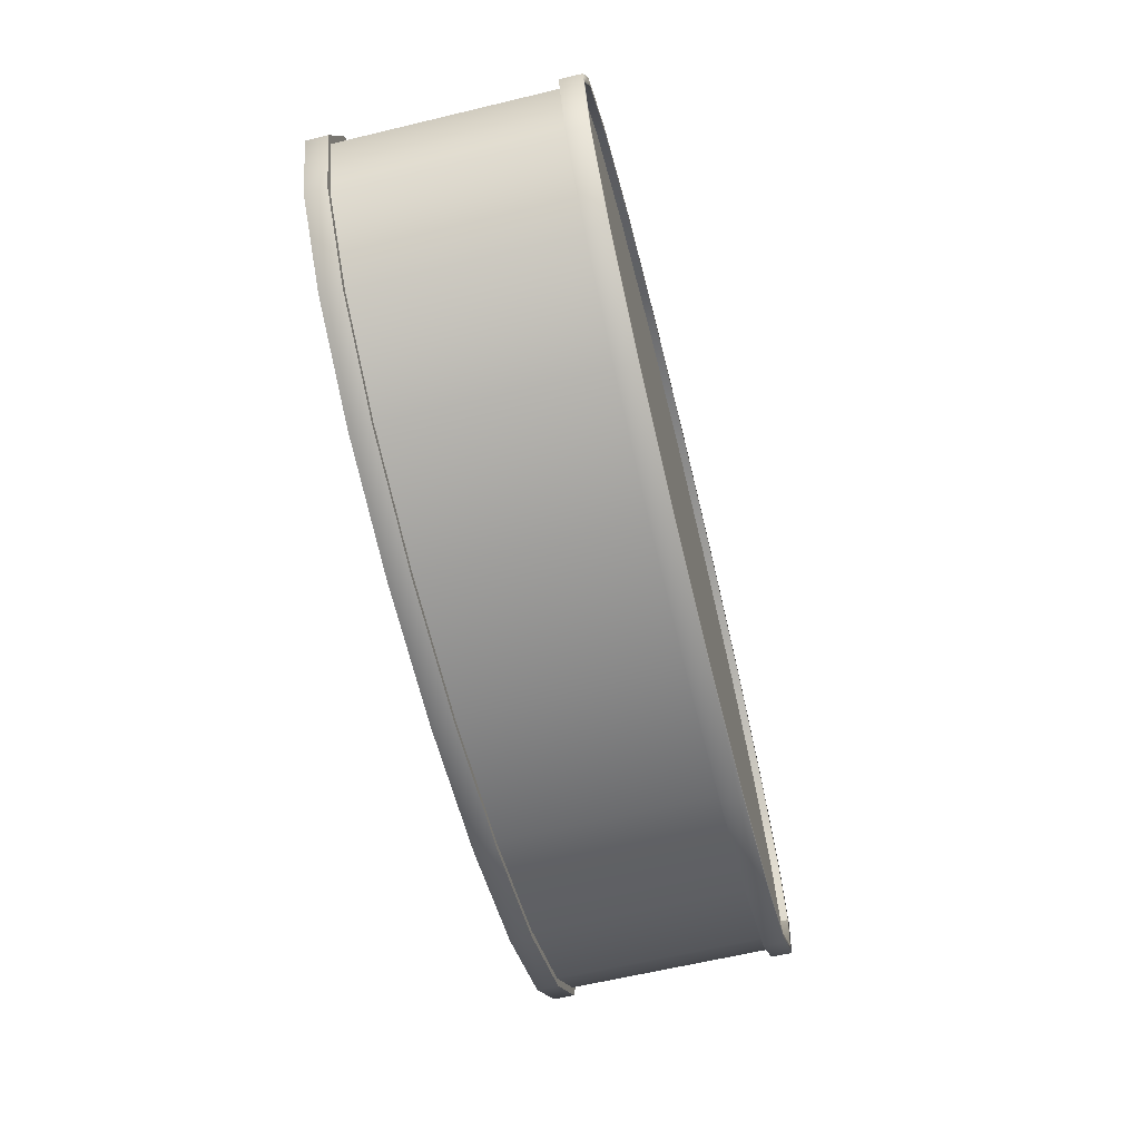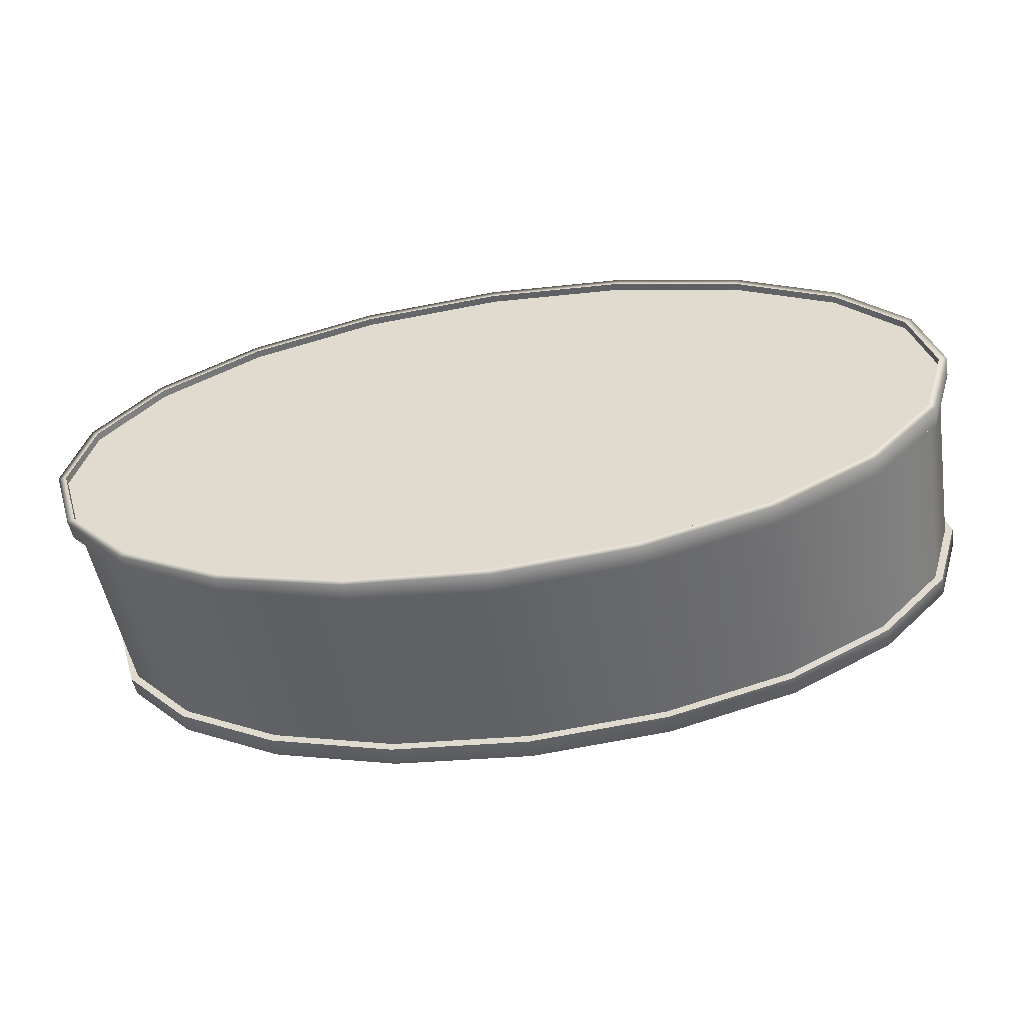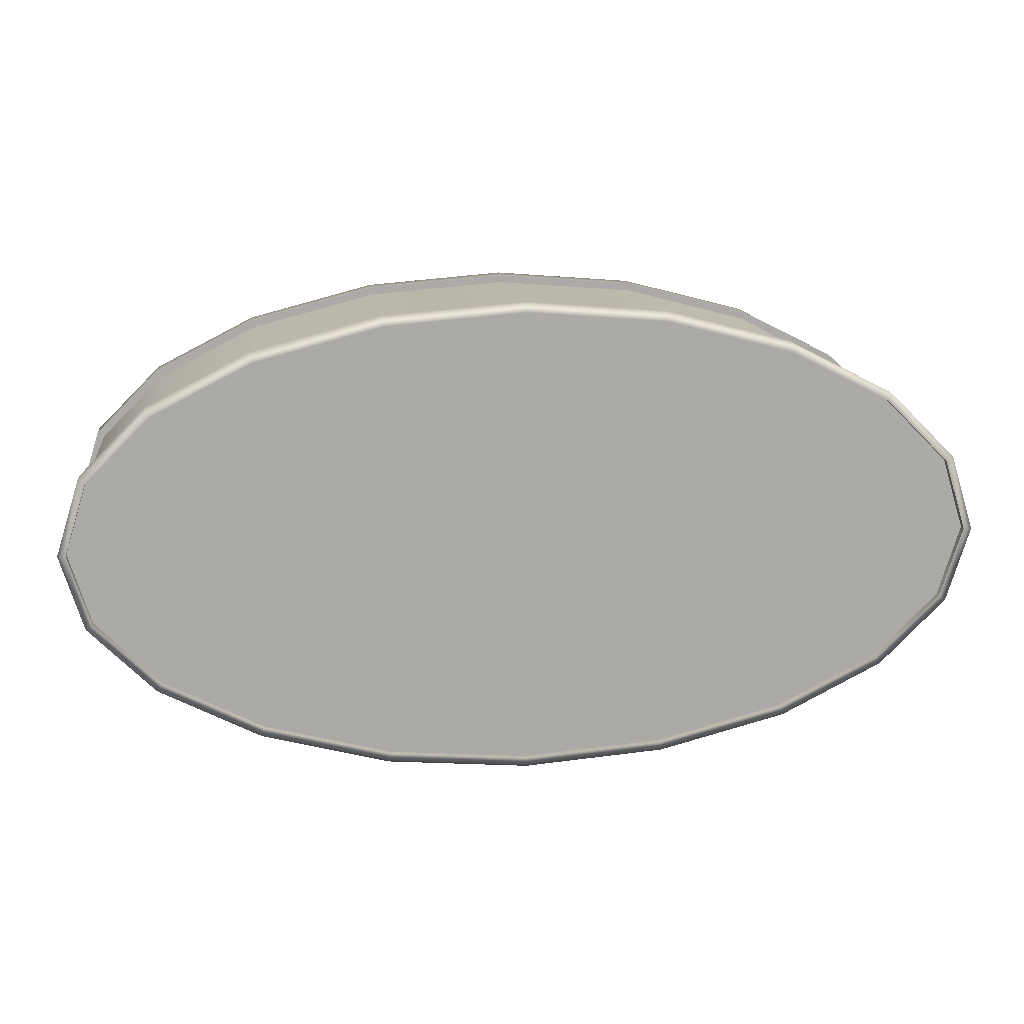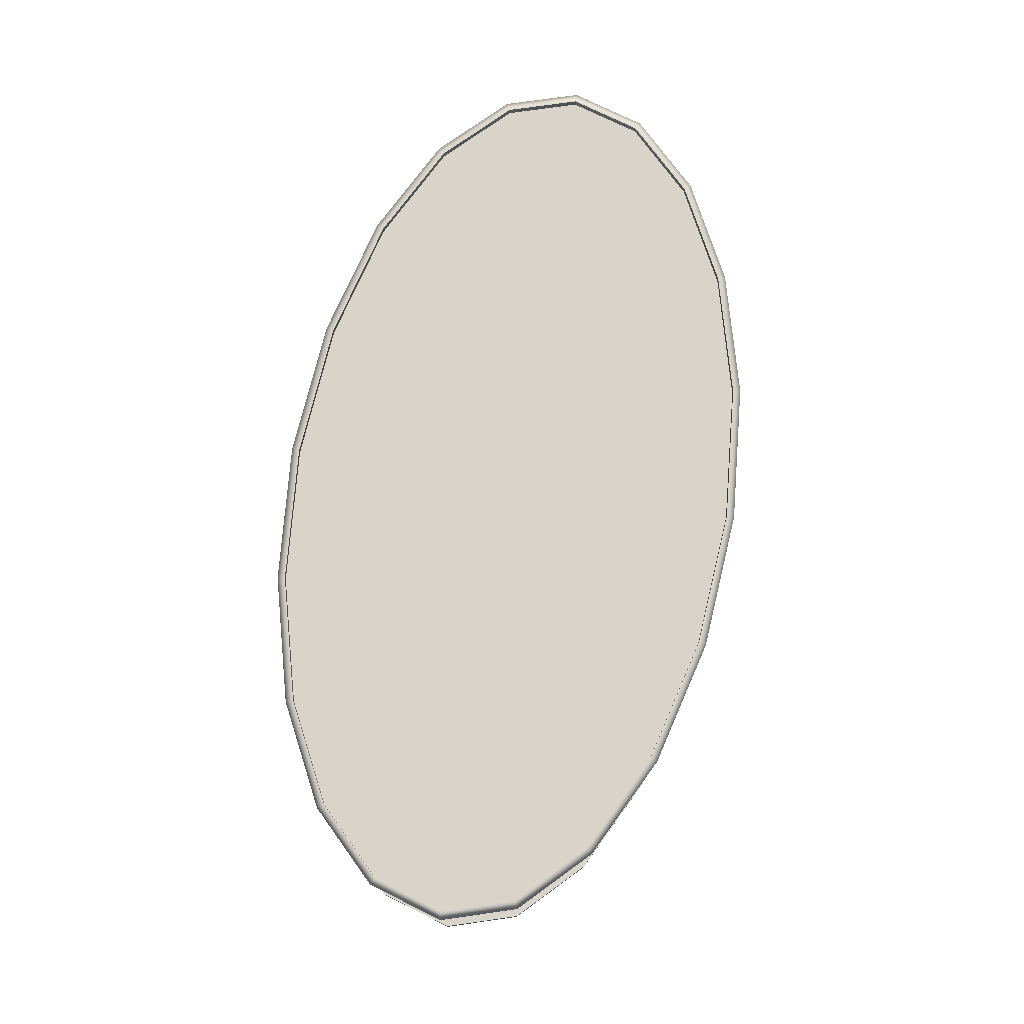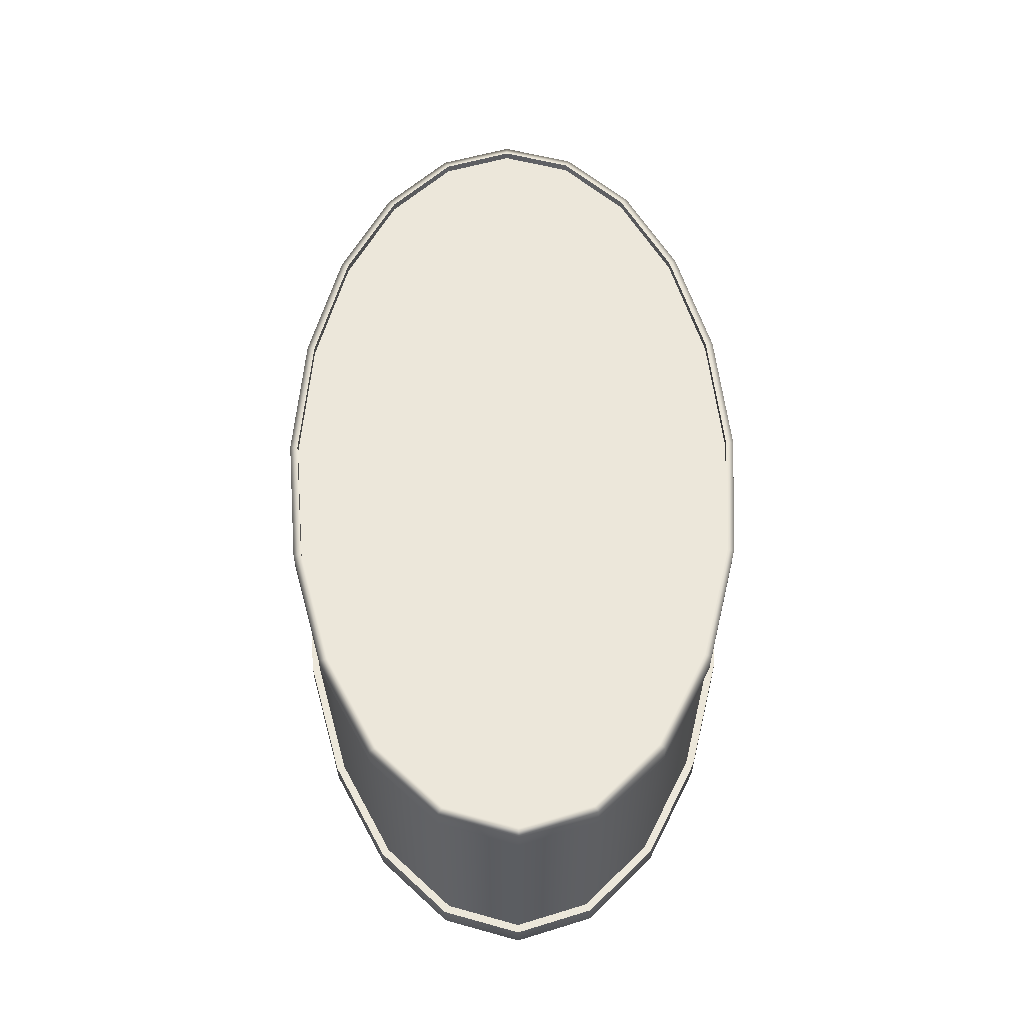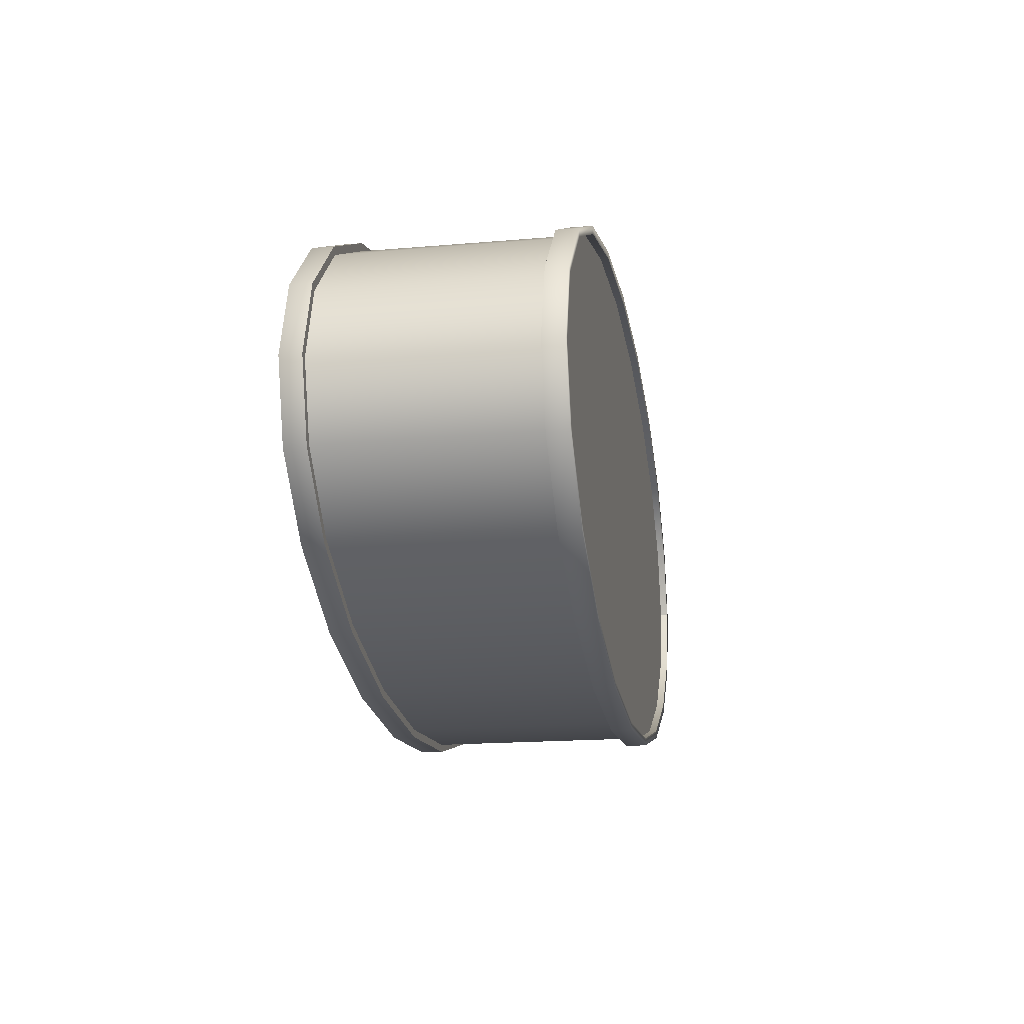
<metadata>
{"format":"obj","ext":"obj","renderer":"f3d","projection":"perspective","resolution":1024,"background":"white","views":[{"elev":-62.5,"azim":103.7,"up":"+Z"},{"elev":-50.6,"azim":-170.4,"up":"+Z"},{"elev":14.3,"azim":173.2,"up":"+Z"},{"elev":75.5,"azim":-80.9,"up":"+Y"},{"elev":54.1,"azim":-90.8,"up":"+Y"},{"elev":-17.9,"azim":-80.4,"up":"+Z"}]}
</metadata>
<code>
g default
v 0.5587 0.011 -0.0927
v 0.4753 0.011 -0.1763
v 0.3453 0.011 -0.2427
v 0.1815 0.011 -0.2853
v 0 0.011 -0.3
v -0.1815 0.011 -0.2853
v -0.3453 0.011 -0.2427
v -0.4753 0.011 -0.1763
v -0.5587 0.011 -0.0927
v -0.5875 0.011 0
v -0.5587 0.011 0.0927
v -0.4753 0.011 0.1763
v -0.3453 0.011 0.2427
v -0.1815 0.011 0.2853
v 0 0.011 0.3
v 0.1815 0.011 0.2853
v 0.3453 0.011 0.2427
v 0.4753 0.011 0.1763
v 0.5587 0.011 0.0927
v 0.5875 0.011 0
v 0.5587 0.02823 -0.0927
v 0.4753 0.02823 -0.1763
v 0.3453 0.02823 -0.2427
v 0.1815 0.02823 -0.2853
v 0 0.02823 -0.3
v -0.1815 0.02823 -0.2853
v -0.3453 0.02823 -0.2427
v -0.4753 0.02823 -0.1763
v -0.5587 0.02823 -0.0927
v -0.5875 0.02823 0
v -0.5587 0.02823 0.0927
v -0.4753 0.02823 0.1763
v -0.3453 0.02823 0.2427
v -0.1815 0.02823 0.2853
v 0 0.02823 0.3
v 0.1815 0.02823 0.2853
v 0.3453 0.02823 0.2427
v 0.4753 0.02823 0.1763
v 0.5587 0.02823 0.0927
v 0.5875 0.02823 0
v 0.5587 0.2938 -0.0927
v 0.4753 0.2938 -0.1763
v 0.3453 0.2938 -0.2427
v 0.1815 0.2938 -0.2853
v 0 0.2938 -0.3
v -0.1815 0.2938 -0.2853
v -0.3453 0.2938 -0.2427
v -0.4753 0.2938 -0.1763
v -0.5587 0.2938 -0.0927
v -0.5875 0.2938 0
v -0.5587 0.2938 0.0927
v -0.4753 0.2938 0.1763
v -0.3453 0.2938 0.2427
v -0.1815 0.2938 0.2853
v 0 0.2938 0.3
v 0.1815 0.2938 0.2853
v 0.3453 0.2938 0.2427
v 0.4753 0.2938 0.1763
v 0.5587 0.2938 0.0927
v 0.5875 0.2938 0
v 0.5587 0.311 -0.0927
v 0.4753 0.311 -0.1763
v 0.3453 0.311 -0.2427
v 0.1815 0.311 -0.2853
v 0 0.311 -0.3
v -0.1815 0.311 -0.2853
v -0.3453 0.311 -0.2427
v -0.4753 0.311 -0.1763
v -0.5587 0.311 -0.0927
v -0.5875 0.311 0
v -0.5587 0.311 0.0927
v -0.4753 0.311 0.1763
v -0.3453 0.311 0.2427
v -0.1815 0.311 0.2853
v 0 0.311 0.3
v 0.1815 0.311 0.2853
v 0.3453 0.311 0.2427
v 0.4753 0.311 0.1763
v 0.5587 0.311 0.0927
v 0.5875 0.311 0
v 0 0.011 0
v 0 0.311 0
v 0.5675 0.001 -0.09802
v 0.4812 0.001 -0.1845
v 0.4812 0.02823 -0.1845
v 0.5675 0.02823 -0.09802
v 0.3489 0.001 -0.2521
v 0.3489 0.02823 -0.2521
v 0.1832 0.001 -0.2952
v 0.1832 0.02823 -0.2952
v 0 0.001 -0.31
v 0 0.02823 -0.31
v -0.1832 0.001 -0.2952
v -0.1832 0.02823 -0.2952
v -0.3489 0.001 -0.2521
v -0.3489 0.02823 -0.2521
v -0.4812 0.001 -0.1845
v -0.4812 0.02823 -0.1845
v -0.5675 0.001 -0.09802
v -0.5675 0.02823 -0.09802
v -0.598 0.001 0
v -0.598 0.02823 0
v -0.5675 0.001 0.09802
v -0.5675 0.02823 0.09802
v -0.4812 0.001 0.1845
v -0.4812 0.02823 0.1845
v -0.3489 0.001 0.2521
v -0.3489 0.02823 0.2521
v -0.1832 0.001 0.2952
v -0.1832 0.02823 0.2952
v 0 0.001 0.31
v 0 0.02823 0.31
v 0.1832 0.001 0.2952
v 0.1832 0.02823 0.2952
v 0.3489 0.001 0.2521
v 0.3489 0.02823 0.2521
v 0.4812 0.001 0.1845
v 0.4812 0.02823 0.1845
v 0.5675 0.001 0.09802
v 0.5675 0.02823 0.09802
v 0.598 0.001 0
v 0.598 0.02823 0
v 0.5675 0.2938 -0.09802
v 0.4812 0.2938 -0.1845
v 0.4812 0.321 -0.1845
v 0.5675 0.321 -0.09802
v 0.3489 0.2938 -0.2521
v 0.3489 0.321 -0.2521
v 0.1832 0.2938 -0.2952
v 0.1832 0.321 -0.2952
v 0 0.2938 -0.31
v 0 0.321 -0.31
v -0.1832 0.2938 -0.2952
v -0.1832 0.321 -0.2952
v -0.3489 0.2938 -0.2521
v -0.3489 0.321 -0.2521
v -0.4812 0.2938 -0.1845
v -0.4812 0.321 -0.1845
v -0.5675 0.2938 -0.09802
v -0.5675 0.321 -0.09802
v -0.598 0.2938 0
v -0.598 0.321 0
v -0.5675 0.2938 0.09802
v -0.5675 0.321 0.09802
v -0.4812 0.2938 0.1845
v -0.4812 0.321 0.1845
v -0.3489 0.2938 0.2521
v -0.3489 0.321 0.2521
v -0.1832 0.2938 0.2952
v -0.1832 0.321 0.2952
v 0 0.2938 0.31
v 0 0.321 0.31
v 0.1832 0.2938 0.2952
v 0.1832 0.321 0.2952
v 0.3489 0.2938 0.2521
v 0.3489 0.321 0.2521
v 0.4812 0.2938 0.1845
v 0.4812 0.321 0.1845
v 0.5675 0.2938 0.09802
v 0.5675 0.321 0.09802
v 0.598 0.2938 0
v 0.598 0.321 0
v 0.5587 0.001 -0.0927
v 0.4753 0.001 -0.1763
v 0.3453 0.001 -0.2427
v 0.1815 0.001 -0.2853
v 0 0.001 -0.3
v -0.1815 0.001 -0.2853
v -0.3453 0.001 -0.2427
v -0.4753 0.001 -0.1763
v -0.5587 0.001 -0.0927
v -0.5875 0.001 0
v -0.5587 0.001 0.0927
v -0.4753 0.001 0.1763
v -0.3453 0.001 0.2427
v -0.1815 0.001 0.2853
v 0 0.001 0.3
v 0.1815 0.001 0.2853
v 0.3453 0.001 0.2427
v 0.4753 0.001 0.1763
v 0.5587 0.001 0.0927
v 0.5875 0.001 0
v 0.5587 0.321 -0.0927
v 0.4753 0.321 -0.1763
v 0.3453 0.321 -0.2427
v 0.1815 0.321 -0.2853
v 0 0.321 -0.3
v -0.1815 0.321 -0.2853
v -0.3453 0.321 -0.2427
v -0.4753 0.321 -0.1763
v -0.5587 0.321 -0.0927
v -0.5875 0.321 0
v -0.5587 0.321 0.0927
v -0.4753 0.321 0.1763
v -0.3453 0.321 0.2427
v -0.1815 0.321 0.2853
v 0 0.321 0.3
v 0.1815 0.321 0.2853
v 0.3453 0.321 0.2427
v 0.4753 0.321 0.1763
v 0.5587 0.321 0.0927
v 0.5875 0.321 0
g initialShadingGroup pCylinder1
f 83 84 86
f 86 84 85
f 84 87 85
f 85 87 88
f 87 89 88
f 88 89 90
f 89 91 90
f 90 91 92
f 91 93 92
f 92 93 94
f 93 95 94
f 94 95 96
f 95 97 96
f 96 97 98
f 97 99 98
f 98 99 100
f 99 101 100
f 100 101 102
f 101 103 102
f 102 103 104
f 103 105 104
f 104 105 106
f 105 107 106
f 106 107 108
f 107 109 108
f 108 109 110
f 109 111 110
f 110 111 112
f 111 113 112
f 112 113 114
f 113 115 114
f 114 115 116
f 115 117 116
f 116 117 118
f 117 119 118
f 118 119 120
f 119 121 120
f 120 121 122
f 121 83 122
f 122 83 86
f 21 22 41
f 41 22 42
f 22 23 42
f 42 23 43
f 23 24 43
f 43 24 44
f 24 25 44
f 44 25 45
f 25 26 45
f 45 26 46
f 26 27 46
f 46 27 47
f 27 28 47
f 47 28 48
f 28 29 48
f 48 29 49
f 29 30 49
f 49 30 50
f 30 31 50
f 50 31 51
f 31 32 51
f 51 32 52
f 32 33 52
f 52 33 53
f 33 34 53
f 53 34 54
f 34 35 54
f 54 35 55
f 35 36 55
f 55 36 56
f 36 37 56
f 56 37 57
f 37 38 57
f 57 38 58
f 38 39 58
f 58 39 59
f 39 40 59
f 59 40 60
f 40 21 60
f 60 21 41
f 123 124 126
f 126 124 125
f 124 127 125
f 125 127 128
f 127 129 128
f 128 129 130
f 129 131 130
f 130 131 132
f 131 133 132
f 132 133 134
f 133 135 134
f 134 135 136
f 135 137 136
f 136 137 138
f 137 139 138
f 138 139 140
f 139 141 140
f 140 141 142
f 141 143 142
f 142 143 144
f 143 145 144
f 144 145 146
f 145 147 146
f 146 147 148
f 147 149 148
f 148 149 150
f 149 151 150
f 150 151 152
f 151 153 152
f 152 153 154
f 153 155 154
f 154 155 156
f 155 157 156
f 156 157 158
f 157 159 158
f 158 159 160
f 159 161 160
f 160 161 162
f 161 123 162
f 162 123 126
f 2 1 81
f 3 2 81
f 4 3 81
f 5 4 81
f 6 5 81
f 7 6 81
f 8 7 81
f 9 8 81
f 10 9 81
f 11 10 81
f 12 11 81
f 13 12 81
f 14 13 81
f 15 14 81
f 16 15 81
f 17 16 81
f 18 17 81
f 19 18 81
f 20 19 81
f 1 20 81
f 61 62 82
f 62 63 82
f 63 64 82
f 64 65 82
f 65 66 82
f 66 67 82
f 67 68 82
f 68 69 82
f 69 70 82
f 70 71 82
f 71 72 82
f 72 73 82
f 73 74 82
f 74 75 82
f 75 76 82
f 76 77 82
f 77 78 82
f 78 79 82
f 79 80 82
f 80 61 82
f 164 84 163
f 163 84 83
f 22 21 85
f 85 21 86
f 165 87 164
f 164 87 84
f 23 22 88
f 88 22 85
f 166 89 165
f 165 89 87
f 24 23 90
f 90 23 88
f 166 167 89
f 89 167 91
f 25 24 92
f 92 24 90
f 167 168 91
f 91 168 93
f 26 25 94
f 94 25 92
f 168 169 93
f 93 169 95
f 26 94 27
f 27 94 96
f 169 170 95
f 95 170 97
f 27 96 28
f 28 96 98
f 170 171 97
f 97 171 99
f 28 98 29
f 29 98 100
f 171 172 99
f 99 172 101
f 29 100 30
f 30 100 102
f 173 103 172
f 172 103 101
f 31 30 104
f 104 30 102
f 174 105 173
f 173 105 103
f 32 31 106
f 106 31 104
f 175 107 174
f 174 107 105
f 33 32 108
f 108 32 106
f 176 109 175
f 175 109 107
f 34 33 110
f 110 33 108
f 176 177 109
f 109 177 111
f 35 34 112
f 112 34 110
f 177 178 111
f 111 178 113
f 36 35 114
f 114 35 112
f 178 179 113
f 113 179 115
f 36 114 37
f 37 114 116
f 179 180 115
f 115 180 117
f 37 116 38
f 38 116 118
f 180 181 117
f 117 181 119
f 38 118 39
f 39 118 120
f 181 182 119
f 119 182 121
f 39 120 40
f 40 120 122
f 163 83 182
f 182 83 121
f 21 40 86
f 86 40 122
f 42 124 41
f 41 124 123
f 184 183 125
f 125 183 126
f 43 127 42
f 42 127 124
f 185 184 128
f 128 184 125
f 44 129 43
f 43 129 127
f 186 185 130
f 130 185 128
f 44 45 129
f 129 45 131
f 187 186 132
f 132 186 130
f 45 46 131
f 131 46 133
f 188 187 134
f 134 187 132
f 46 47 133
f 133 47 135
f 188 134 189
f 189 134 136
f 47 48 135
f 135 48 137
f 189 136 190
f 190 136 138
f 48 49 137
f 137 49 139
f 190 138 191
f 191 138 140
f 49 50 139
f 139 50 141
f 191 140 192
f 192 140 142
f 51 143 50
f 50 143 141
f 193 192 144
f 144 192 142
f 52 145 51
f 51 145 143
f 194 193 146
f 146 193 144
f 53 147 52
f 52 147 145
f 195 194 148
f 148 194 146
f 54 149 53
f 53 149 147
f 196 195 150
f 150 195 148
f 54 55 149
f 149 55 151
f 197 196 152
f 152 196 150
f 55 56 151
f 151 56 153
f 198 197 154
f 154 197 152
f 56 57 153
f 153 57 155
f 198 154 199
f 199 154 156
f 57 58 155
f 155 58 157
f 199 156 200
f 200 156 158
f 58 59 157
f 157 59 159
f 200 158 201
f 201 158 160
f 59 60 159
f 159 60 161
f 201 160 202
f 202 160 162
f 41 123 60
f 60 123 161
f 183 202 126
f 126 202 162
f 1 2 163
f 163 2 164
f 2 3 164
f 164 3 165
f 3 4 165
f 165 4 166
f 4 5 166
f 166 5 167
f 5 6 167
f 167 6 168
f 6 7 168
f 168 7 169
f 7 8 169
f 169 8 170
f 8 9 170
f 170 9 171
f 9 10 171
f 171 10 172
f 10 11 172
f 172 11 173
f 11 12 173
f 173 12 174
f 12 13 174
f 174 13 175
f 13 14 175
f 175 14 176
f 14 15 176
f 176 15 177
f 15 16 177
f 177 16 178
f 16 17 178
f 178 17 179
f 17 18 179
f 179 18 180
f 18 19 180
f 180 19 181
f 19 20 181
f 181 20 182
f 20 1 182
f 182 1 163
f 62 61 184
f 184 61 183
f 63 62 185
f 185 62 184
f 64 63 186
f 186 63 185
f 65 64 187
f 187 64 186
f 66 65 188
f 188 65 187
f 67 66 189
f 189 66 188
f 68 67 190
f 190 67 189
f 69 68 191
f 191 68 190
f 70 69 192
f 192 69 191
f 71 70 193
f 193 70 192
f 72 71 194
f 194 71 193
f 73 72 195
f 195 72 194
f 74 73 196
f 196 73 195
f 75 74 197
f 197 74 196
f 76 75 198
f 198 75 197
f 77 76 199
f 199 76 198
f 78 77 200
f 200 77 199
f 79 78 201
f 201 78 200
f 80 79 202
f 202 79 201
f 61 80 183
f 183 80 202

</code>
